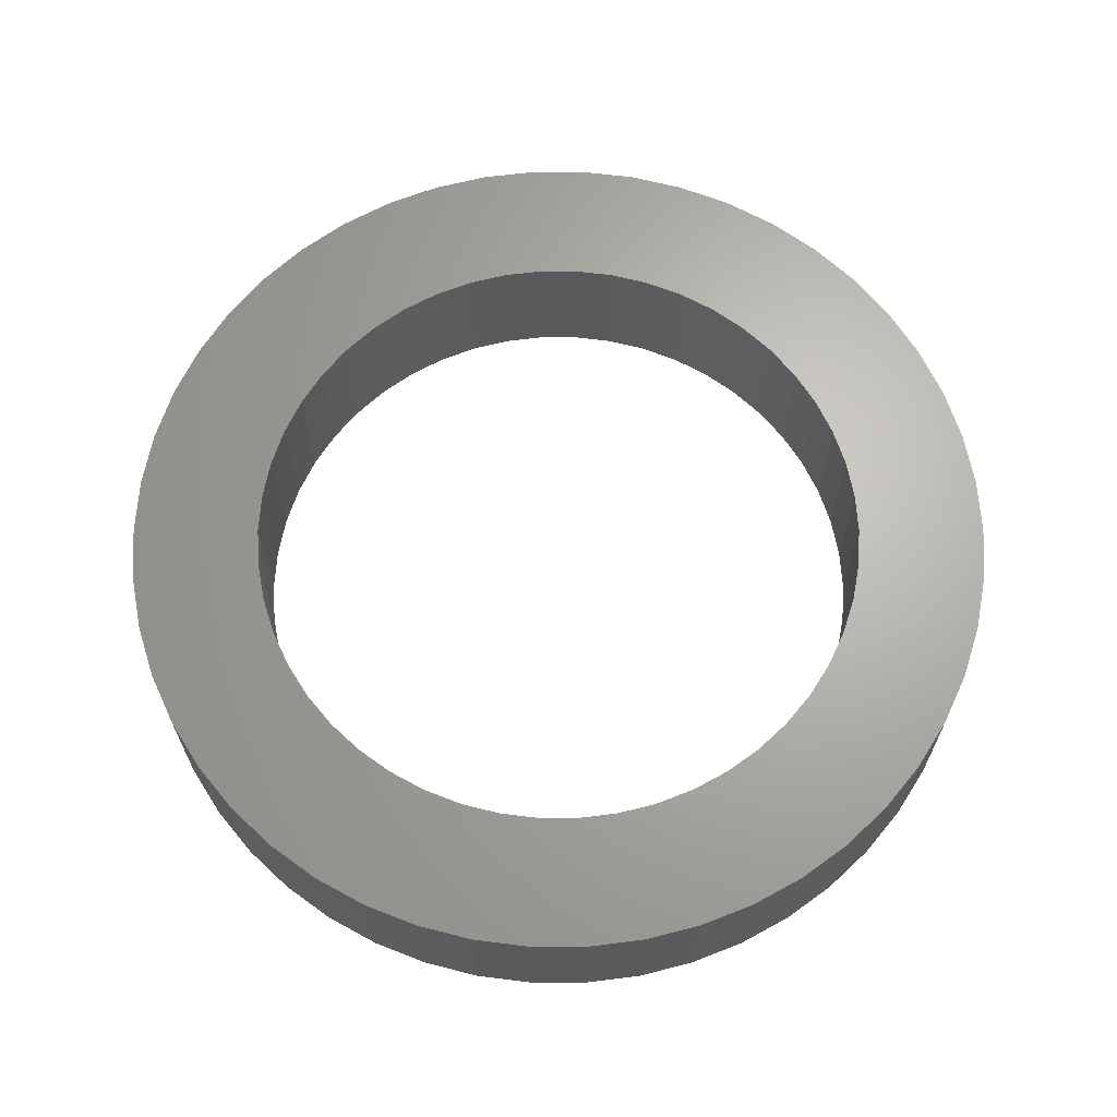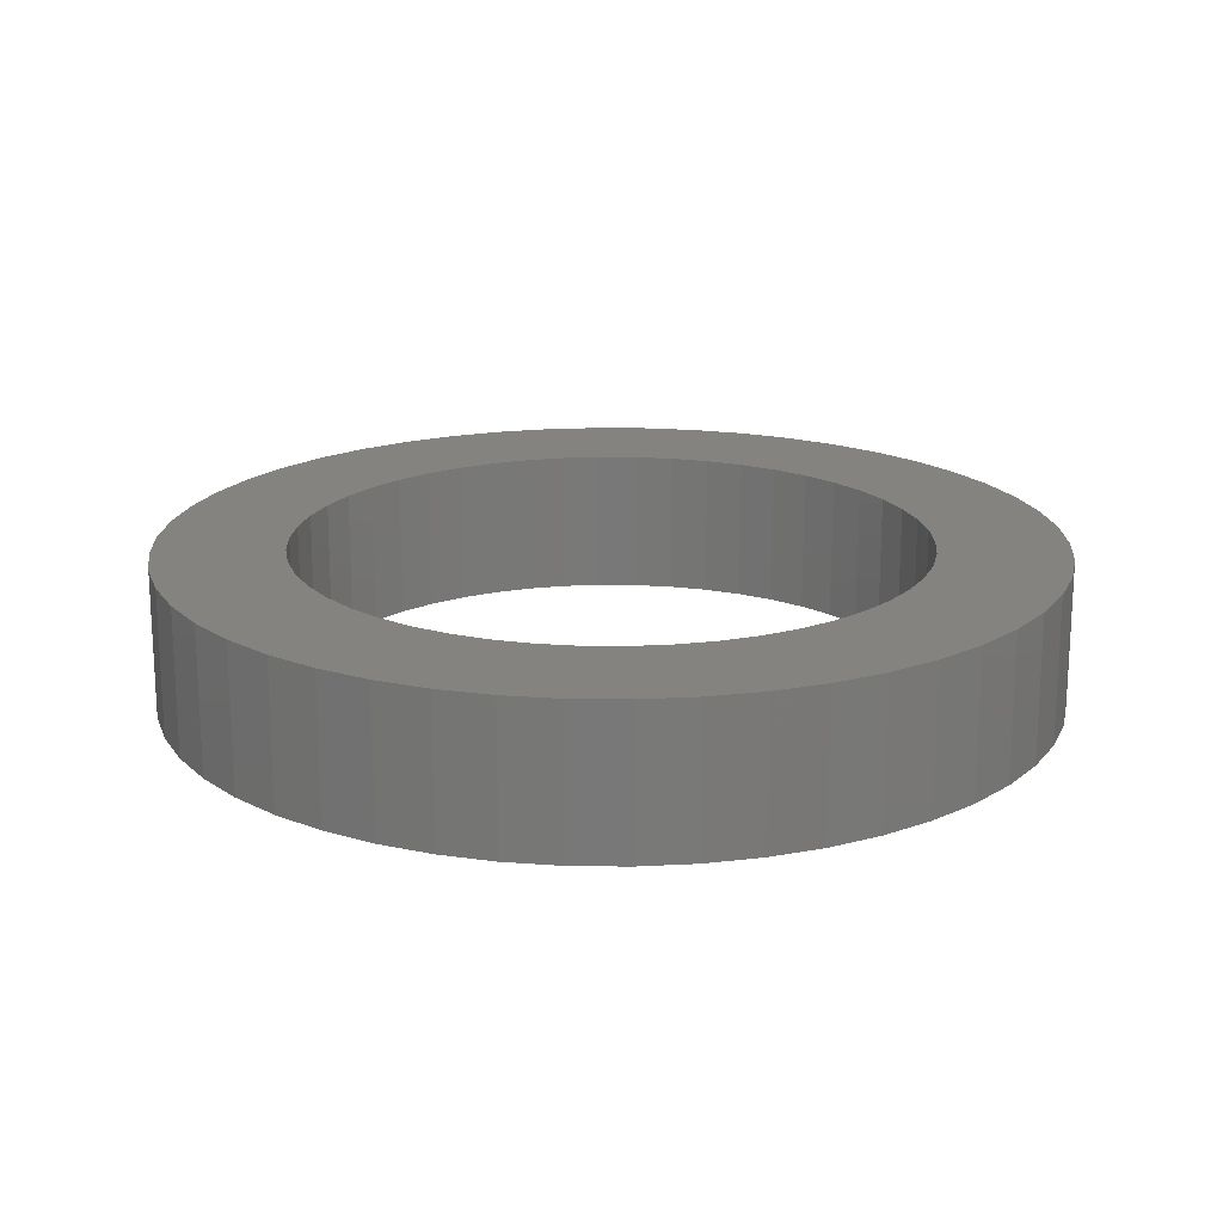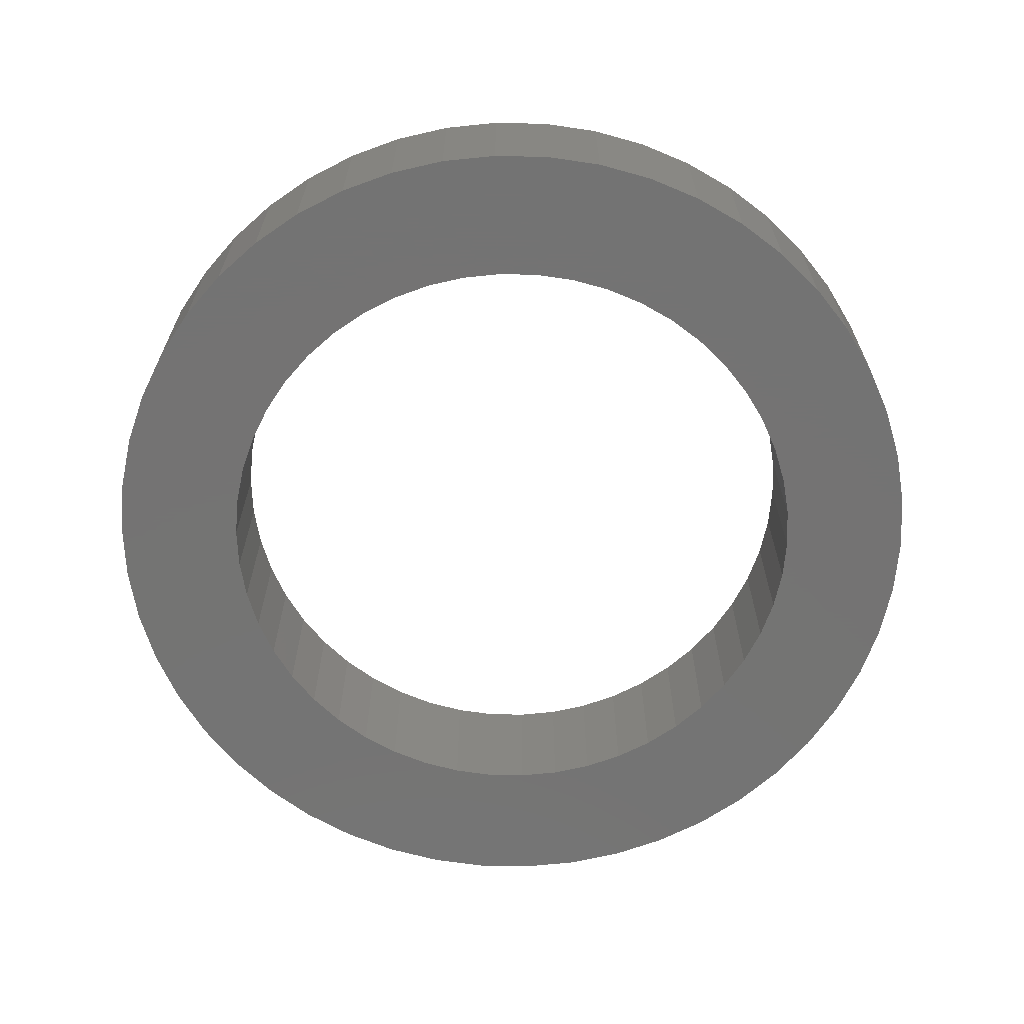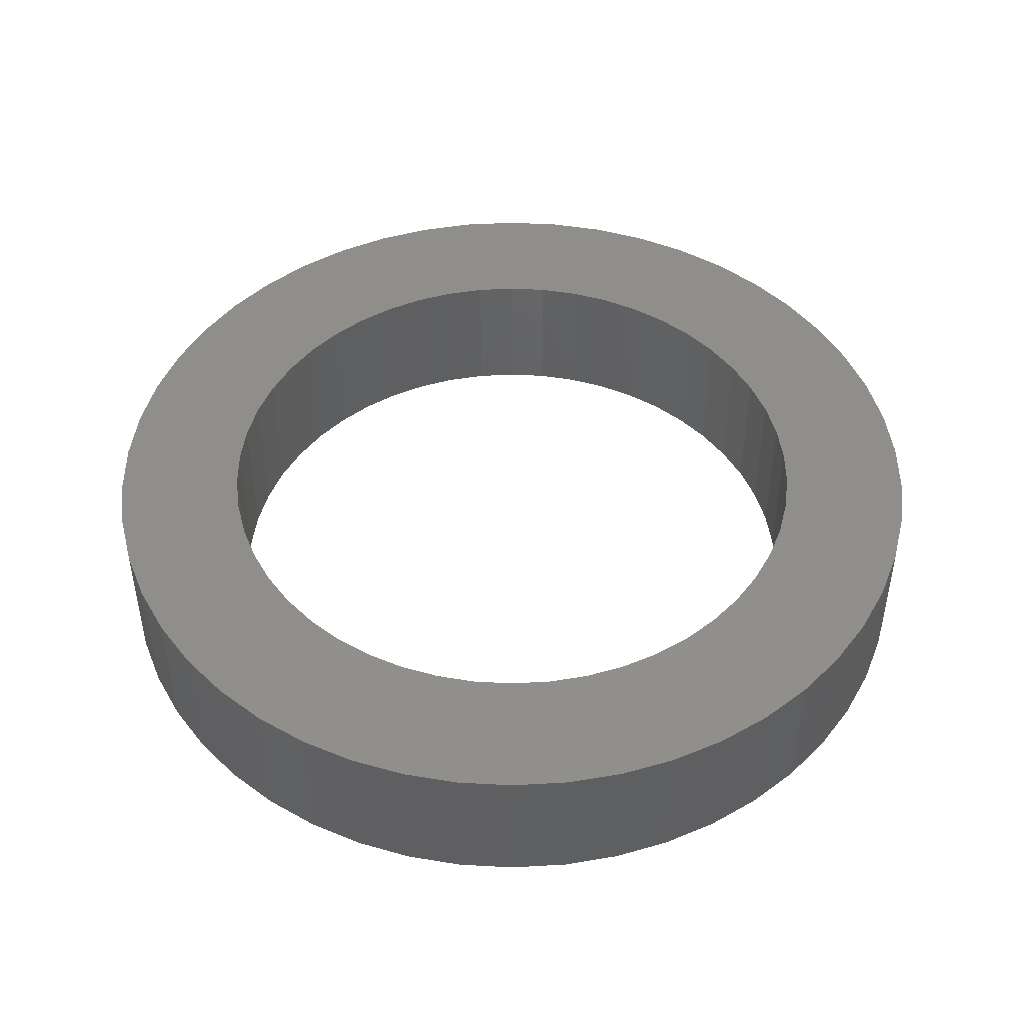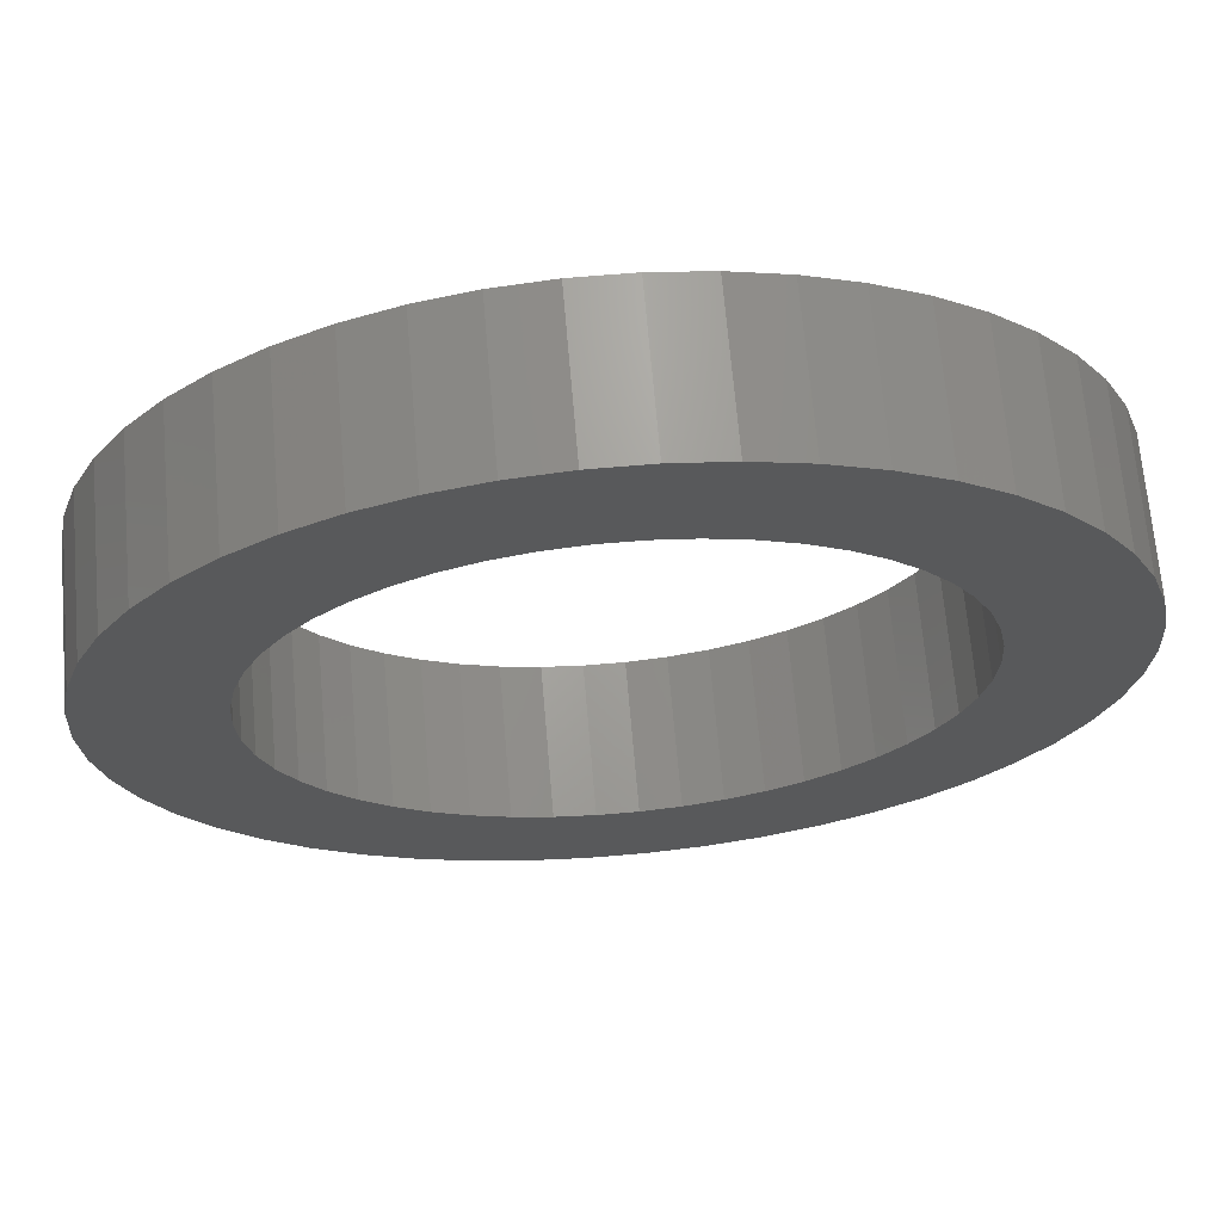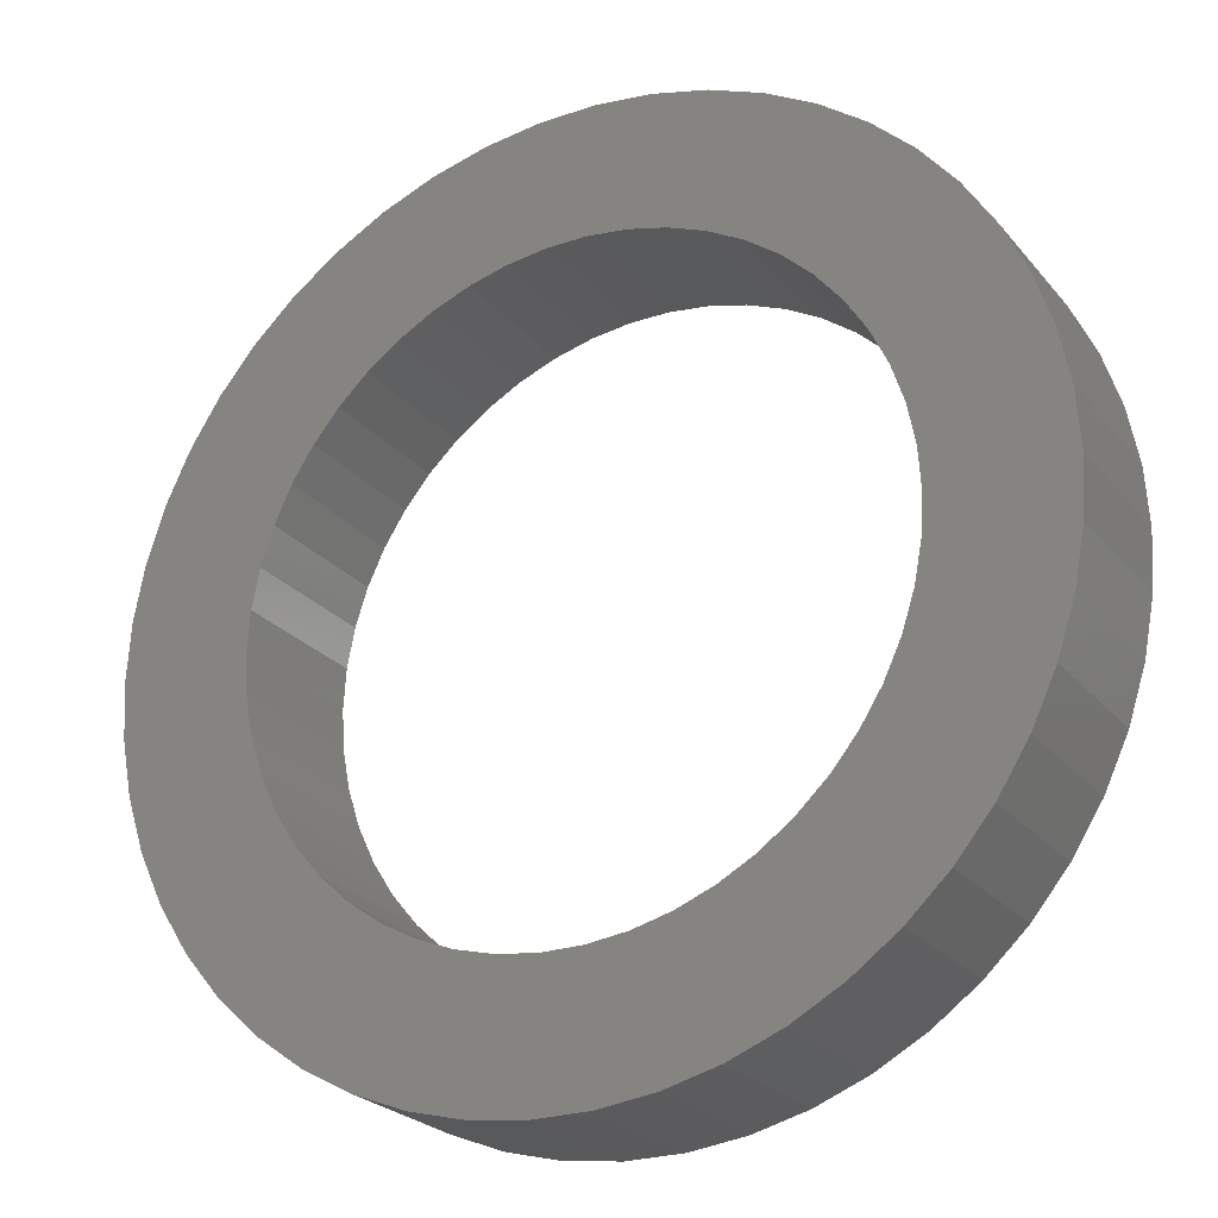
<metadata>
{"format":"stl","ext":"stl","renderer":"f3d","projection":"perspective","resolution":1024,"background":"white","views":[{"elev":66.0,"azim":-129.6,"up":"+Z"},{"elev":18.4,"azim":-5.9,"up":"+Z"},{"elev":-65.9,"azim":-44.5,"up":"+Z"},{"elev":46.8,"azim":140.3,"up":"+Z"},{"elev":68.1,"azim":175.1,"up":"+Y"},{"elev":-24.4,"azim":-150.6,"up":"+Y"}]}
</metadata>
<code>
# stl→obj: 200 verts, 400 faces
v 21.2 0 7
v 21.03 2.657 0
v 21.03 2.657 7
v 21.2 0 0
v -21.2 0 0
v -21.03 2.657 7
v -21.03 2.657 0
v -21.2 0 7
v 1.331 21.16 0
v -1.331 21.16 7
v 1.331 21.16 7
v -1.331 21.16 0
v -1.331 -21.16 0
v 1.331 -21.16 7
v -1.331 -21.16 7
v 1.331 -21.16 0
v 15.45 14.51 0
v 13.51 16.33 7
v 15.45 14.51 7
v 13.51 16.33 0
v -13.51 16.33 0
v -15.45 14.51 7
v -13.51 16.33 7
v -15.45 14.51 0
v -6.551 20.16 0
v -9.027 19.18 7
v -6.551 20.16 7
v -9.027 19.18 0
v 17.15 -12.46 7
v 18.58 -10.21 0
v 18.58 -10.21 7
v 17.15 -12.46 0
v 19.71 7.804 7
v 18.58 10.21 0
v 18.58 10.21 7
v 19.71 7.804 0
v 20.53 5.272 0
v 20.53 5.272 7
v 17.15 12.46 0
v 17.15 12.46 7
v 9.027 19.18 0
v 6.551 20.16 7
v 9.027 19.18 7
v 6.551 20.16 0
v 3.972 20.82 7
v 3.972 20.82 0
v 11.36 17.9 7
v 11.36 17.9 0
v -19.71 7.804 0
v -18.58 10.21 7
v -18.58 10.21 0
v -19.71 7.804 7
v -17.15 12.46 0
v -17.15 12.46 7
v 15 0 7
v 14.88 1.88 7
v 21.03 -2.657 7
v 14.53 3.73 7
v 14.88 -1.88 7
v 13.95 5.522 7
v 20.53 -5.272 7
v 13.14 7.226 7
v 14.53 -3.73 7
v 12.14 8.817 7
v 19.71 -7.804 7
v 13.95 -5.522 7
v 10.93 10.27 7
v 9.561 11.56 7
v 8.037 12.66 7
v 6.387 13.57 7
v 4.635 14.27 7
v 2.811 14.73 7
v 0.9419 14.97 7
v -0.9419 14.97 7
v -2.811 14.73 7
v -3.972 20.82 7
v -4.635 14.27 7
v -6.387 13.57 7
v -8.037 12.66 7
v -11.36 17.9 7
v -9.561 11.56 7
v -10.93 10.27 7
v -12.14 8.817 7
v -13.14 7.226 7
v -13.95 5.522 7
v 13.14 -7.226 7
v 12.14 -8.817 7
v 15.45 -14.51 7
v 10.93 -10.27 7
v 13.51 -16.33 7
v 9.561 -11.56 7
v 11.36 -17.9 7
v 8.037 -12.66 7
v 9.027 -19.18 7
v 6.387 -13.57 7
v 6.551 -20.16 7
v 4.635 -14.27 7
v 3.972 -20.82 7
v 2.811 -14.73 7
v 0.9419 -14.97 7
v -0.9419 -14.97 7
v -2.811 -14.73 7
v -3.972 -20.82 7
v -4.635 -14.27 7
v -6.551 -20.16 7
v -6.387 -13.57 7
v -9.027 -19.18 7
v -8.037 -12.66 7
v -11.36 -17.9 7
v -9.561 -11.56 7
v -13.51 -16.33 7
v -10.93 -10.27 7
v -15.45 -14.51 7
v -12.14 -8.817 7
v -17.15 -12.46 7
v -13.14 -7.226 7
v -18.58 -10.21 7
v -13.95 -5.522 7
v -19.71 -7.804 7
v -14.53 -3.73 7
v -20.53 -5.272 7
v -14.88 -1.88 7
v -21.03 -2.657 7
v -15 0 7
v -14.53 3.73 7
v -20.53 5.272 7
v -14.88 1.88 7
v -11.36 17.9 0
v -3.972 20.82 0
v 21.03 -2.657 0
v 20.53 -5.272 0
v 3.972 -20.82 0
v 6.551 -20.16 0
v 9.027 -19.18 0
v -20.53 5.272 0
v 15.45 -14.51 0
v 19.71 -7.804 0
v 11.36 -17.9 0
v 15 0 0
v 14.88 -1.88 0
v 14.53 -3.73 0
v 14.88 1.88 0
v 13.95 -5.522 0
v 13.14 -7.226 0
v 14.53 3.73 0
v 12.14 -8.817 0
v 13.95 5.522 0
v 10.93 -10.27 0
v 13.51 -16.33 0
v 9.561 -11.56 0
v 8.037 -12.66 0
v 6.387 -13.57 0
v 4.635 -14.27 0
v 2.811 -14.73 0
v 0.9419 -14.97 0
v -0.9419 -14.97 0
v -2.811 -14.73 0
v -3.972 -20.82 0
v -4.635 -14.27 0
v -6.551 -20.16 0
v -6.387 -13.57 0
v -9.027 -19.18 0
v -8.037 -12.66 0
v -11.36 -17.9 0
v -9.561 -11.56 0
v -13.51 -16.33 0
v -10.93 -10.27 0
v -15.45 -14.51 0
v -12.14 -8.817 0
v -17.15 -12.46 0
v -13.14 -7.226 0
v -18.58 -10.21 0
v -19.71 -7.804 0
v -13.95 -5.522 0
v 13.14 7.226 0
v 12.14 8.817 0
v 10.93 10.27 0
v 9.561 11.56 0
v 8.037 12.66 0
v 6.387 13.57 0
v 4.635 14.27 0
v 2.811 14.73 0
v 0.9419 14.97 0
v -0.9419 14.97 0
v -2.811 14.73 0
v -4.635 14.27 0
v -6.387 13.57 0
v -8.037 12.66 0
v -9.561 11.56 0
v -10.93 10.27 0
v -12.14 8.817 0
v -13.14 7.226 0
v -13.95 5.522 0
v -14.53 3.73 0
v -14.88 1.88 0
v -15 0 0
v -14.53 -3.73 0
v -20.53 -5.272 0
v -14.88 -1.88 0
v -21.03 -2.657 0
f 1 2 3
f 2 1 4
f 5 6 7
f 6 5 8
f 9 10 11
f 10 9 12
f 13 14 15
f 14 13 16
f 17 18 19
f 18 17 20
f 21 22 23
f 22 21 24
f 25 26 27
f 26 25 28
f 29 30 31
f 30 29 32
f 33 34 35
f 34 33 36
f 3 37 38
f 37 3 2
f 35 39 40
f 39 35 34
f 41 42 43
f 42 41 44
f 44 45 42
f 45 44 46
f 20 47 18
f 47 20 48
f 49 50 51
f 50 49 52
f 53 22 24
f 22 53 54
f 55 1 3
f 56 3 38
f 1 55 57
f 58 38 33
f 59 57 55
f 60 33 35
f 57 59 61
f 62 35 40
f 63 61 59
f 64 40 19
f 61 63 65
f 66 65 63
f 3 56 55
f 38 58 56
f 33 60 58
f 67 19 18
f 35 62 60
f 40 64 62
f 68 18 47
f 19 67 64
f 18 68 67
f 69 47 43
f 47 69 68
f 70 43 42
f 43 70 69
f 42 71 70
f 45 71 42
f 45 72 71
f 11 72 45
f 11 73 72
f 11 74 73
f 10 74 11
f 10 75 74
f 76 75 10
f 76 77 75
f 27 77 76
f 77 27 78
f 26 78 27
f 78 26 79
f 80 79 26
f 79 80 81
f 23 81 80
f 81 23 82
f 22 82 23
f 82 22 83
f 54 83 22
f 83 54 84
f 50 84 54
f 52 85 50
f 84 50 85
f 65 66 31
f 86 31 66
f 31 86 29
f 87 29 86
f 29 87 88
f 89 88 87
f 88 89 90
f 91 90 89
f 90 91 92
f 93 92 91
f 92 93 94
f 95 94 93
f 94 95 96
f 97 96 95
f 97 98 96
f 99 98 97
f 99 14 98
f 100 14 99
f 101 14 100
f 101 15 14
f 102 15 101
f 102 103 15
f 104 103 102
f 105 104 106
f 104 105 103
f 107 106 108
f 106 107 105
f 109 108 110
f 111 110 112
f 108 109 107
f 113 112 114
f 115 114 116
f 110 111 109
f 117 116 118
f 119 118 120
f 121 120 122
f 112 113 111
f 123 122 124
f 85 52 125
f 126 125 52
f 114 115 113
f 125 126 127
f 116 117 115
f 6 127 126
f 118 119 117
f 127 6 124
f 120 121 119
f 8 124 6
f 122 123 121
f 124 8 123
f 28 80 26
f 80 28 128
f 12 76 10
f 76 12 129
f 61 130 57
f 130 61 131
f 16 98 14
f 98 16 132
f 133 94 96
f 94 133 134
f 38 36 33
f 36 38 37
f 40 17 19
f 17 40 39
f 46 11 45
f 11 46 9
f 48 43 47
f 43 48 41
f 51 54 53
f 54 51 50
f 135 52 49
f 52 135 126
f 7 126 135
f 126 7 6
f 128 23 80
f 23 128 21
f 129 27 76
f 27 129 25
f 57 4 1
f 4 57 130
f 88 32 29
f 32 88 136
f 65 131 61
f 131 65 137
f 134 92 94
f 92 134 138
f 31 137 65
f 137 31 30
f 139 4 130
f 140 130 131
f 4 139 2
f 141 131 137
f 142 2 139
f 143 137 30
f 2 142 37
f 144 30 32
f 145 37 142
f 146 32 136
f 37 145 36
f 147 36 145
f 130 140 139
f 131 141 140
f 137 143 141
f 148 136 149
f 30 144 143
f 32 146 144
f 150 149 138
f 136 148 146
f 149 150 148
f 151 138 134
f 138 151 150
f 152 134 133
f 134 152 151
f 133 153 152
f 132 153 133
f 132 154 153
f 16 154 132
f 16 155 154
f 16 156 155
f 13 156 16
f 13 157 156
f 158 157 13
f 158 159 157
f 160 159 158
f 159 160 161
f 162 161 160
f 161 162 163
f 164 163 162
f 163 164 165
f 166 165 164
f 165 166 167
f 168 167 166
f 167 168 169
f 170 169 168
f 169 170 171
f 172 171 170
f 173 174 172
f 171 172 174
f 36 147 34
f 175 34 147
f 34 175 39
f 176 39 175
f 39 176 17
f 177 17 176
f 17 177 20
f 178 20 177
f 20 178 48
f 179 48 178
f 48 179 41
f 180 41 179
f 41 180 44
f 181 44 180
f 181 46 44
f 182 46 181
f 182 9 46
f 183 9 182
f 184 9 183
f 184 12 9
f 185 12 184
f 185 129 12
f 186 129 185
f 25 186 187
f 186 25 129
f 28 187 188
f 187 28 25
f 128 188 189
f 21 189 190
f 188 128 28
f 24 190 191
f 53 191 192
f 189 21 128
f 51 192 193
f 49 193 194
f 135 194 195
f 190 24 21
f 7 195 196
f 174 173 197
f 198 197 173
f 191 53 24
f 197 198 199
f 192 51 53
f 200 199 198
f 193 49 51
f 199 200 196
f 194 135 49
f 5 196 200
f 195 7 135
f 196 5 7
f 132 96 98
f 96 132 133
f 158 15 103
f 15 158 13
f 162 105 107
f 105 162 160
f 160 103 105
f 103 160 158
f 168 115 170
f 115 168 113
f 168 111 113
f 111 168 166
f 172 119 173
f 119 172 117
f 173 121 198
f 121 173 119
f 198 123 200
f 123 198 121
f 200 8 5
f 8 200 123
f 149 88 90
f 88 149 136
f 138 90 92
f 90 138 149
f 164 107 109
f 107 164 162
f 166 109 111
f 109 166 164
f 170 117 172
f 117 170 115
f 139 56 142
f 56 139 55
f 124 195 127
f 195 124 196
f 184 73 74
f 73 184 183
f 155 101 100
f 101 155 156
f 178 67 68
f 67 178 177
f 190 81 82
f 81 190 189
f 187 77 78
f 77 187 186
f 143 63 141
f 63 143 66
f 147 62 175
f 62 147 60
f 175 64 176
f 64 175 62
f 181 70 71
f 70 181 180
f 180 69 70
f 69 180 179
f 85 192 84
f 192 85 193
f 125 193 85
f 193 125 194
f 186 75 77
f 75 186 185
f 145 60 147
f 60 145 58
f 142 58 145
f 58 142 56
f 176 67 177
f 67 176 64
f 182 71 72
f 71 182 181
f 183 72 73
f 72 183 182
f 179 68 69
f 68 179 178
f 84 191 83
f 191 84 192
f 83 190 82
f 190 83 191
f 127 194 125
f 194 127 195
f 188 78 79
f 78 188 187
f 189 79 81
f 79 189 188
f 185 74 75
f 74 185 184
f 148 87 146
f 87 148 89
f 144 66 143
f 66 144 86
f 141 59 140
f 59 141 63
f 151 95 93
f 95 151 152
f 148 91 89
f 91 148 150
f 146 86 144
f 86 146 87
f 140 55 139
f 55 140 59
f 112 169 114
f 169 112 167
f 114 171 116
f 171 114 169
f 118 197 120
f 197 118 174
f 152 97 95
f 97 152 153
f 153 99 97
f 99 153 154
f 154 100 99
f 100 154 155
f 156 102 101
f 102 156 157
f 159 106 104
f 106 159 161
f 157 104 102
f 104 157 159
f 165 112 110
f 112 165 167
f 116 174 118
f 174 116 171
f 120 199 122
f 199 120 197
f 122 196 124
f 196 122 199
f 150 93 91
f 93 150 151
f 163 110 108
f 110 163 165
f 161 108 106
f 108 161 163

</code>
